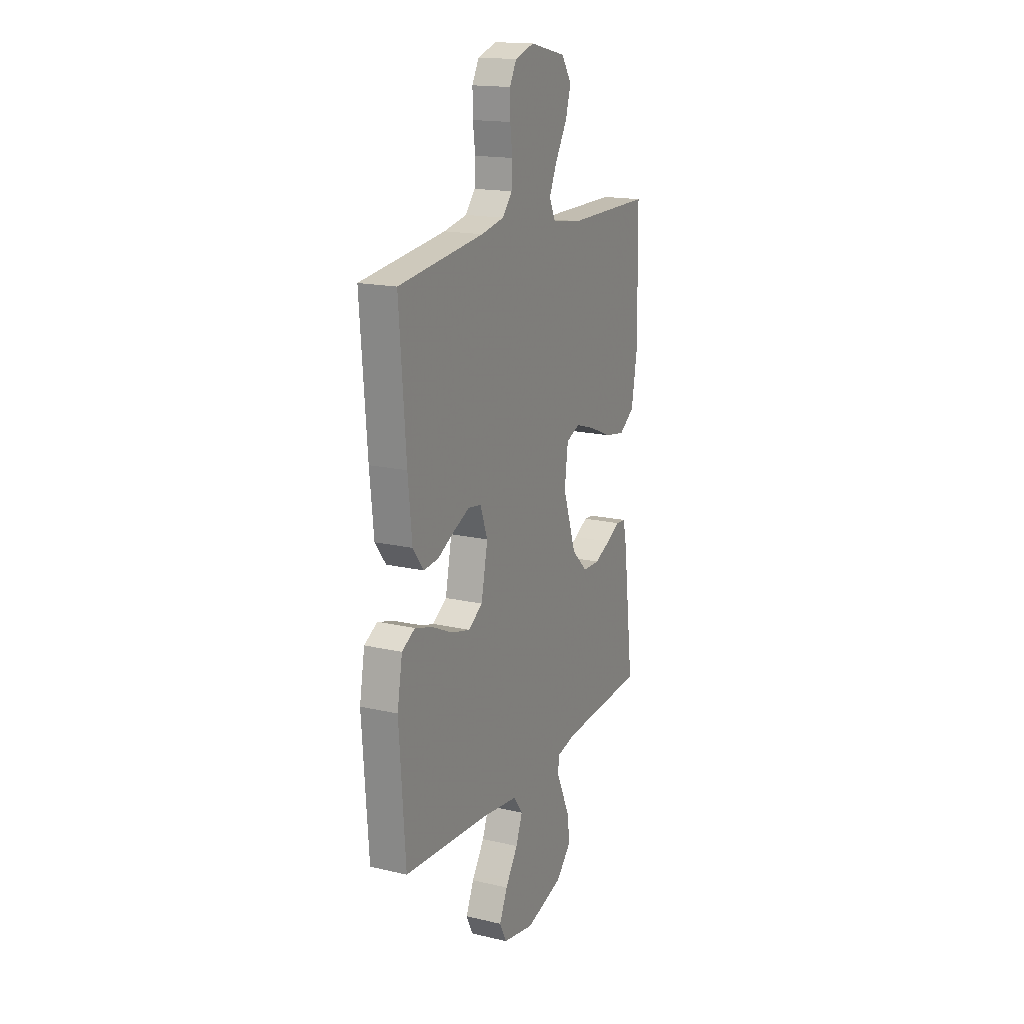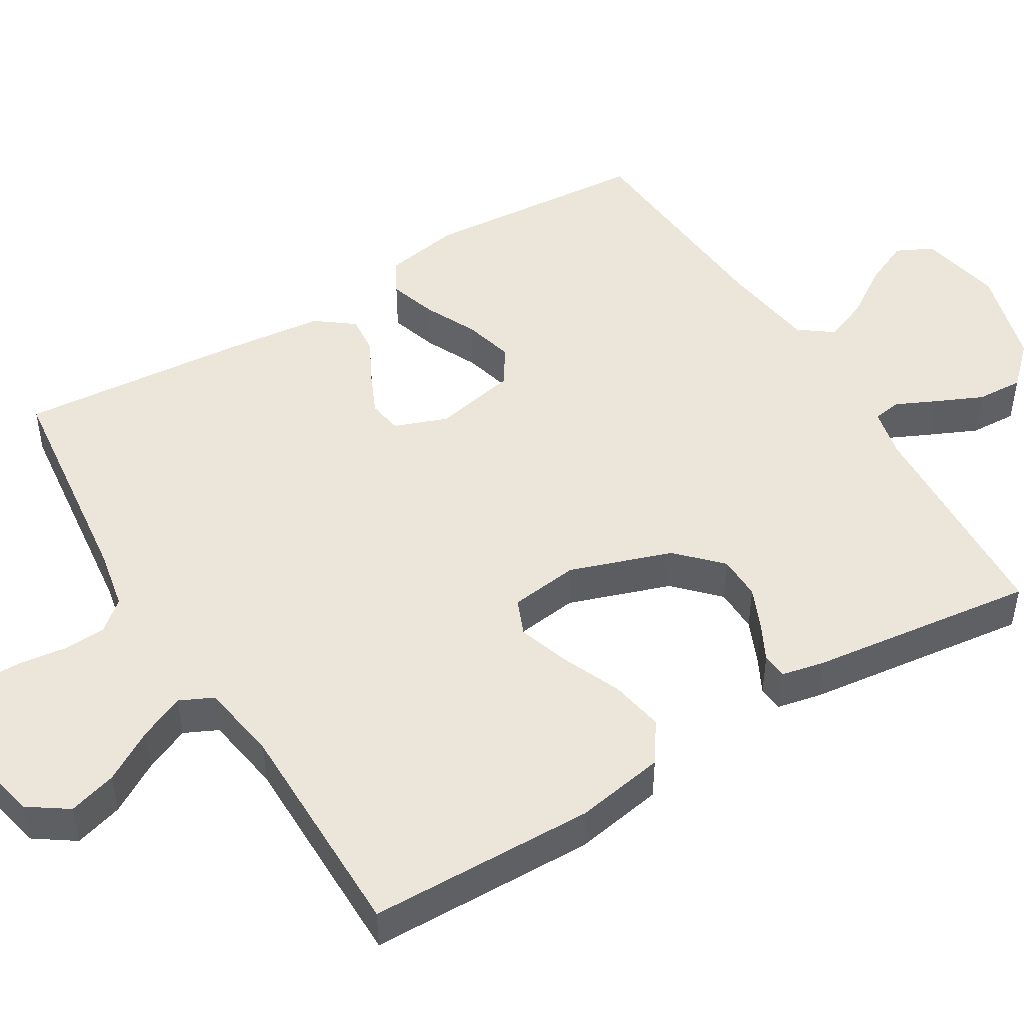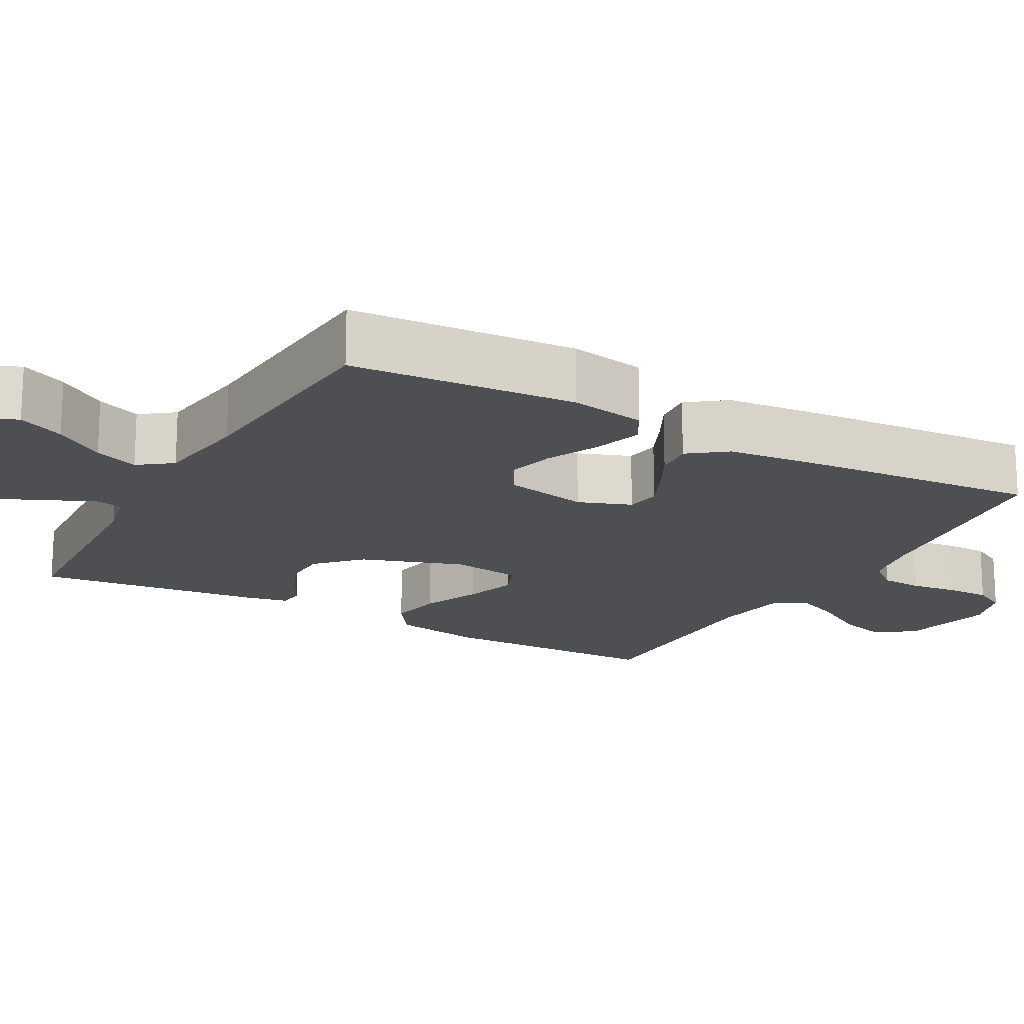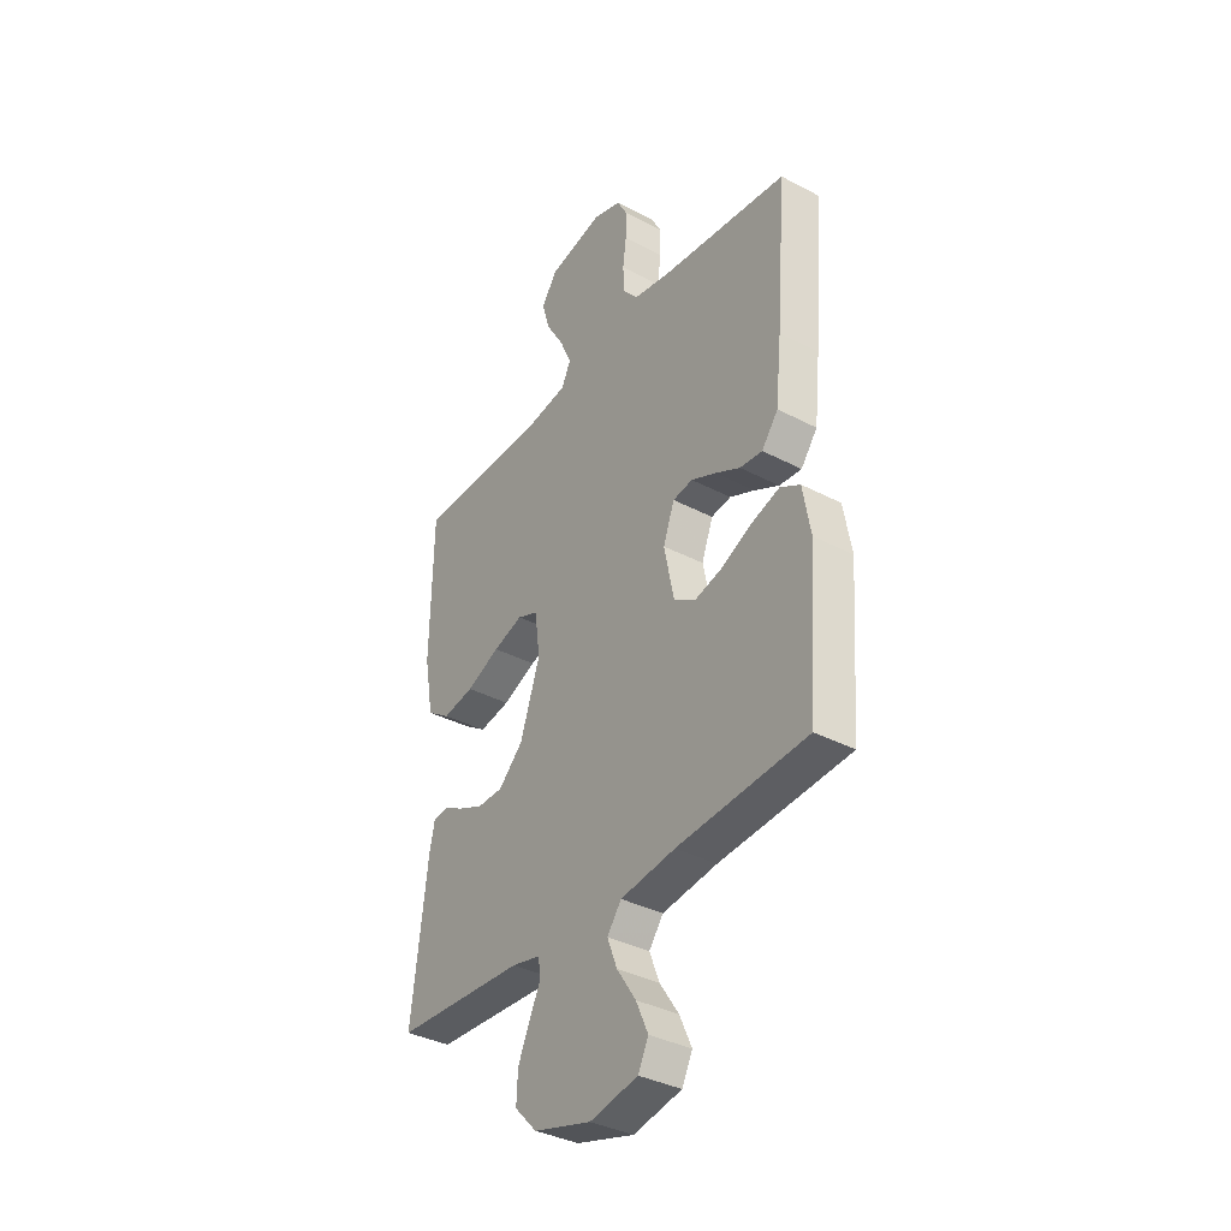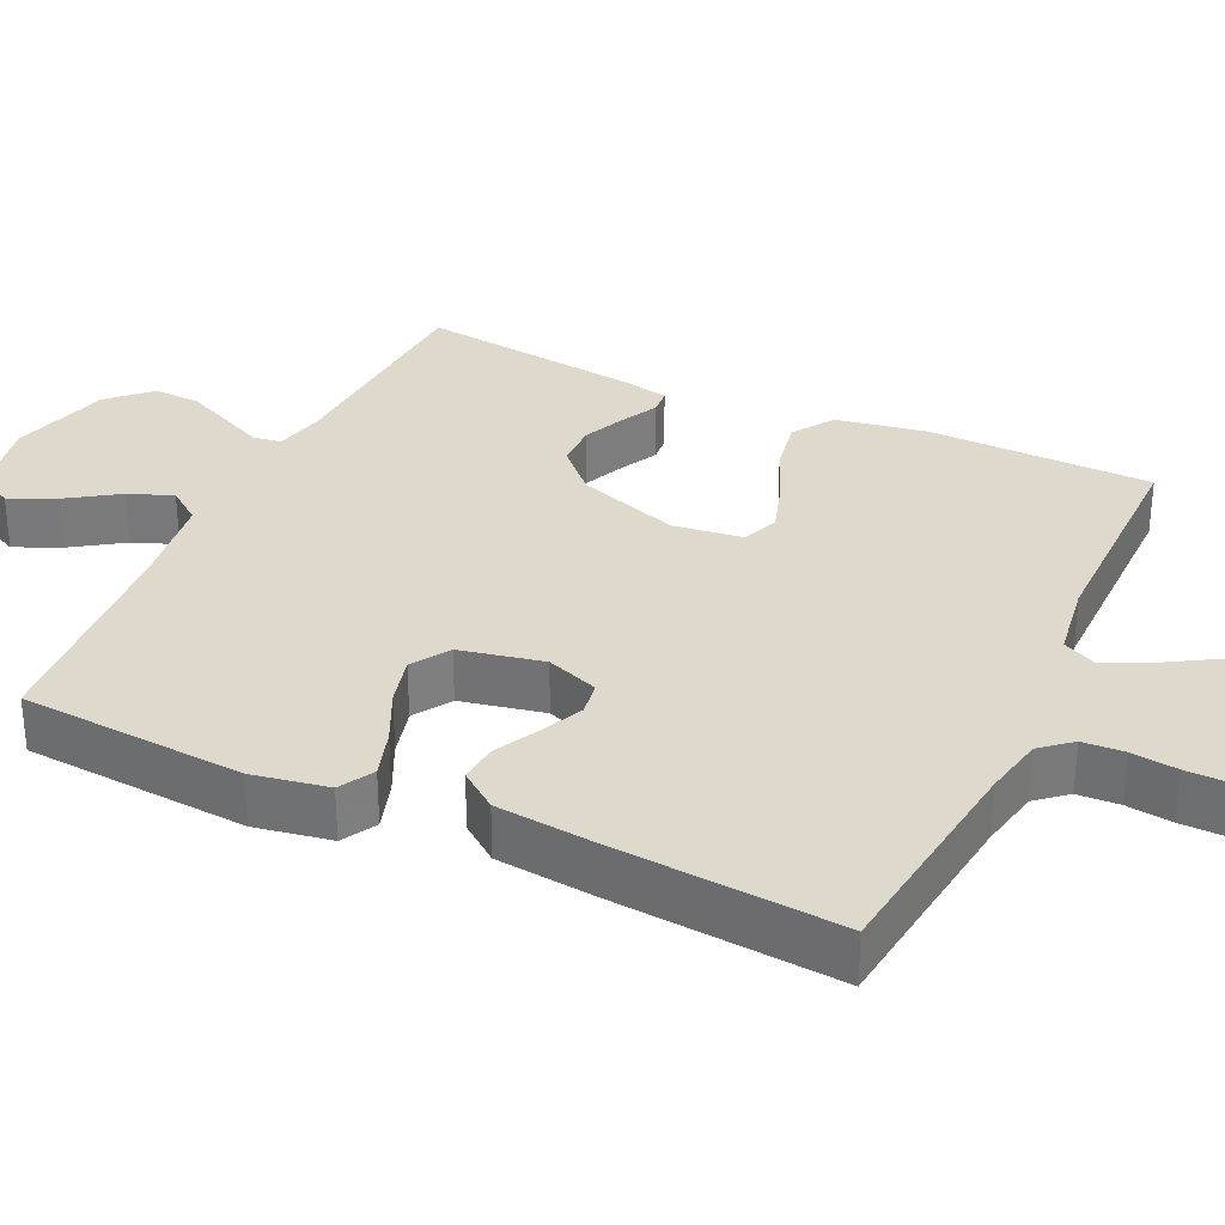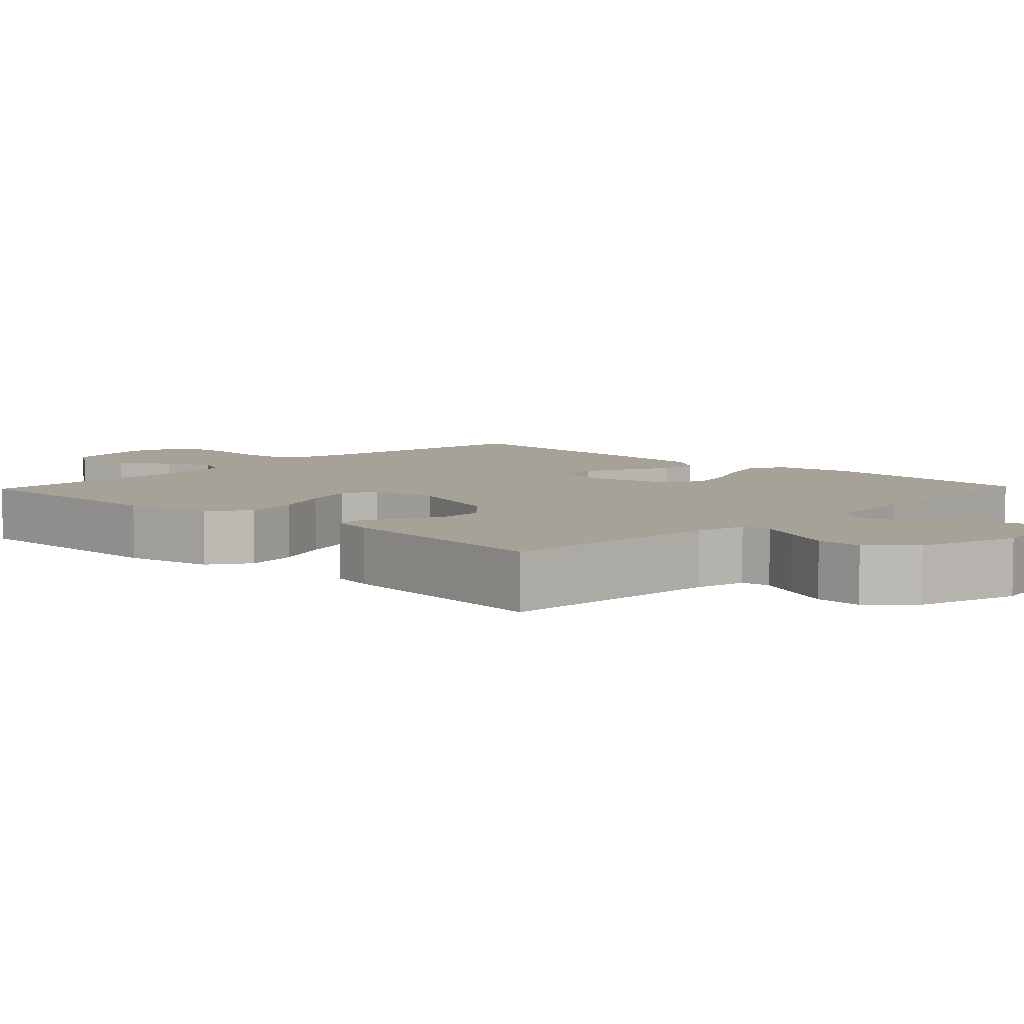
<metadata>
{"format":"obj","ext":"obj","renderer":"f3d","projection":"perspective","resolution":1024,"background":"white","views":[{"elev":17.0,"azim":-64.9,"up":"+Z"},{"elev":48.0,"azim":58.7,"up":"+Y"},{"elev":-17.8,"azim":-119.1,"up":"+Y"},{"elev":-36.4,"azim":-124.4,"up":"+Z"},{"elev":32.0,"azim":-65.0,"up":"+Y"},{"elev":6.5,"azim":133.6,"up":"+Y"}]}
</metadata>
<code>
v 0.5 0.07 0.5
v 0.505 0.07 0.2
v 0.484 0.07 0.081
v 0.43 0.07 0.044
v 0.358 0.07 0.057
v 0.28 0.07 0.09
v 0.211 0.07 0.112
v 0.163 0.07 0.092
v 0.151 0.07 0
v 0.197 0.07 -0.135
v 0.253 0.07 -0.189
v 0.312 0.07 -0.19
v 0.369 0.07 -0.165
v 0.417 0.07 -0.14
v 0.451 0.07 -0.143
v 0.463 0.07 -0.2
v 0.5 0.07 -0.5
v 0.2 0.07 -0.518
v 0.134 0.07 -0.533
v 0.128 0.07 -0.571
v 0.153 0.07 -0.624
v 0.181 0.07 -0.686
v 0.184 0.07 -0.748
v 0.133 0.07 -0.801
v 0 0.07 -0.839
v -0.111 0.07 -0.817
v -0.135 0.07 -0.769
v -0.107 0.07 -0.707
v -0.063 0.07 -0.641
v -0.04 0.07 -0.582
v -0.073 0.07 -0.538
v -0.2 0.07 -0.521
v -0.5 0.07 -0.5
v -0.522 0.07 -0.2
v -0.504 0.07 -0.099
v -0.458 0.07 -0.073
v -0.394 0.07 -0.093
v -0.324 0.07 -0.126
v -0.258 0.07 -0.143
v -0.208 0.07 -0.111
v -0.185 0.07 0
v -0.211 0.07 0.07
v -0.257 0.07 0.077
v -0.314 0.07 0.051
v -0.372 0.07 0.021
v -0.424 0.07 0.016
v -0.462 0.07 0.066
v -0.476 0.07 0.2
v -0.5 0.07 0.5
v -0.2 0.07 0.536
v -0.119 0.07 0.552
v -0.085 0.07 0.592
v -0.082 0.07 0.648
v -0.09 0.07 0.709
v -0.091 0.07 0.767
v -0.067 0.07 0.811
v 0 0.07 0.832
v 0.126 0.07 0.804
v 0.162 0.07 0.752
v 0.143 0.07 0.688
v 0.102 0.07 0.62
v 0.075 0.07 0.56
v 0.096 0.07 0.516
v 0.2 0.07 0.5
v 0.5 0 0.5
v 0.505 0 0.2
v 0.484 0 0.081
v 0.43 0 0.044
v 0.358 0 0.057
v 0.28 0 0.09
v 0.211 0 0.112
v 0.163 0 0.092
v 0.151 0 0
v 0.197 0 -0.135
v 0.253 0 -0.189
v 0.312 0 -0.19
v 0.369 0 -0.165
v 0.417 0 -0.14
v 0.451 0 -0.143
v 0.463 0 -0.2
v 0.5 0 -0.5
v 0.2 0 -0.518
v 0.134 0 -0.533
v 0.128 0 -0.571
v 0.153 0 -0.624
v 0.181 0 -0.686
v 0.184 0 -0.748
v 0.133 0 -0.801
v 0 0 -0.839
v -0.111 0 -0.817
v -0.135 0 -0.769
v -0.107 0 -0.707
v -0.063 0 -0.641
v -0.04 0 -0.582
v -0.073 0 -0.538
v -0.2 0 -0.521
v -0.5 0 -0.5
v -0.522 0 -0.2
v -0.504 0 -0.099
v -0.458 0 -0.073
v -0.394 0 -0.093
v -0.324 0 -0.126
v -0.258 0 -0.143
v -0.208 0 -0.111
v -0.185 0 0
v -0.211 0 0.07
v -0.257 0 0.077
v -0.314 0 0.051
v -0.372 0 0.021
v -0.424 0 0.016
v -0.462 0 0.066
v -0.476 0 0.2
v -0.5 0 0.5
v -0.2 0 0.536
v -0.119 0 0.552
v -0.085 0 0.592
v -0.082 0 0.648
v -0.09 0 0.709
v -0.091 0 0.767
v -0.067 0 0.811
v 0 0 0.832
v 0.126 0 0.804
v 0.162 0 0.752
v 0.143 0 0.688
v 0.102 0 0.62
v 0.075 0 0.56
v 0.096 0 0.516
v 0.2 0 0.5
f 59 60 61
f 58 59 61
f 57 58 61
f 56 57 61
f 55 56 61
f 54 55 61
f 53 54 61
f 52 53 61 62
f 51 52 62 63
f 48 49 50
f 47 48 50
f 46 47 50
f 45 46 50
f 44 45 50
f 50 51 63
f 44 50 63
f 43 44 63
f 36 37 38
f 35 36 38
f 34 35 38
f 33 34 38
f 32 33 38
f 31 32 38 39
f 30 31 39 40
f 27 28 29
f 26 27 29
f 25 26 29
f 24 25 29
f 23 24 29
f 22 23 29
f 21 22 29
f 20 21 29
f 19 20 29 30
f 16 17 18
f 15 16 18
f 14 15 18
f 13 14 18
f 12 13 18 19
f 11 12 19 30
f 4 5 6
f 3 4 6
f 2 3 6
f 1 2 6
f 64 1 6
f 64 6 7
f 64 7 8
f 63 64 8
f 43 63 8
f 42 43 8
f 41 42 8 9
f 30 40 41
f 11 30 41
f 10 11 41
f 9 10 41
f 125 124 123
f 125 123 122
f 125 122 121
f 125 121 120
f 125 120 119
f 125 119 118
f 125 118 117
f 126 125 117 116
f 127 126 116 115
f 114 113 112
f 114 112 111
f 114 111 110
f 114 110 109
f 114 109 108
f 127 115 114
f 127 114 108
f 127 108 107
f 102 101 100
f 102 100 99
f 102 99 98
f 102 98 97
f 102 97 96
f 103 102 96 95
f 104 103 95 94
f 93 92 91
f 93 91 90
f 93 90 89
f 93 89 88
f 93 88 87
f 93 87 86
f 93 86 85
f 93 85 84
f 94 93 84 83
f 82 81 80
f 82 80 79
f 82 79 78
f 82 78 77
f 83 82 77 76
f 94 83 76 75
f 70 69 68
f 70 68 67
f 70 67 66
f 70 66 65
f 70 65 128
f 71 70 128
f 72 71 128
f 72 128 127
f 72 127 107
f 72 107 106
f 73 72 106 105
f 105 104 94
f 105 94 75
f 105 75 74
f 105 74 73
f 1 65 66 2
f 2 66 67 3
f 3 67 68 4
f 4 68 69 5
f 5 69 70 6
f 6 70 71 7
f 7 71 72 8
f 8 72 73 9
f 9 73 74 10
f 10 74 75 11
f 11 75 76 12
f 12 76 77 13
f 13 77 78 14
f 14 78 79 15
f 15 79 80 16
f 16 80 81 17
f 17 81 82 18
f 18 82 83 19
f 19 83 84 20
f 20 84 85 21
f 21 85 86 22
f 22 86 87 23
f 23 87 88 24
f 24 88 89 25
f 25 89 90 26
f 26 90 91 27
f 27 91 92 28
f 28 92 93 29
f 29 93 94 30
f 30 94 95 31
f 31 95 96 32
f 32 96 97 33
f 33 97 98 34
f 34 98 99 35
f 35 99 100 36
f 36 100 101 37
f 37 101 102 38
f 38 102 103 39
f 39 103 104 40
f 40 104 105 41
f 41 105 106 42
f 42 106 107 43
f 43 107 108 44
f 44 108 109 45
f 45 109 110 46
f 46 110 111 47
f 47 111 112 48
f 48 112 113 49
f 49 113 114 50
f 50 114 115 51
f 51 115 116 52
f 52 116 117 53
f 53 117 118 54
f 54 118 119 55
f 55 119 120 56
f 56 120 121 57
f 57 121 122 58
f 58 122 123 59
f 59 123 124 60
f 60 124 125 61
f 61 125 126 62
f 62 126 127 63
f 63 127 128 64
f 64 128 65 1

</code>
